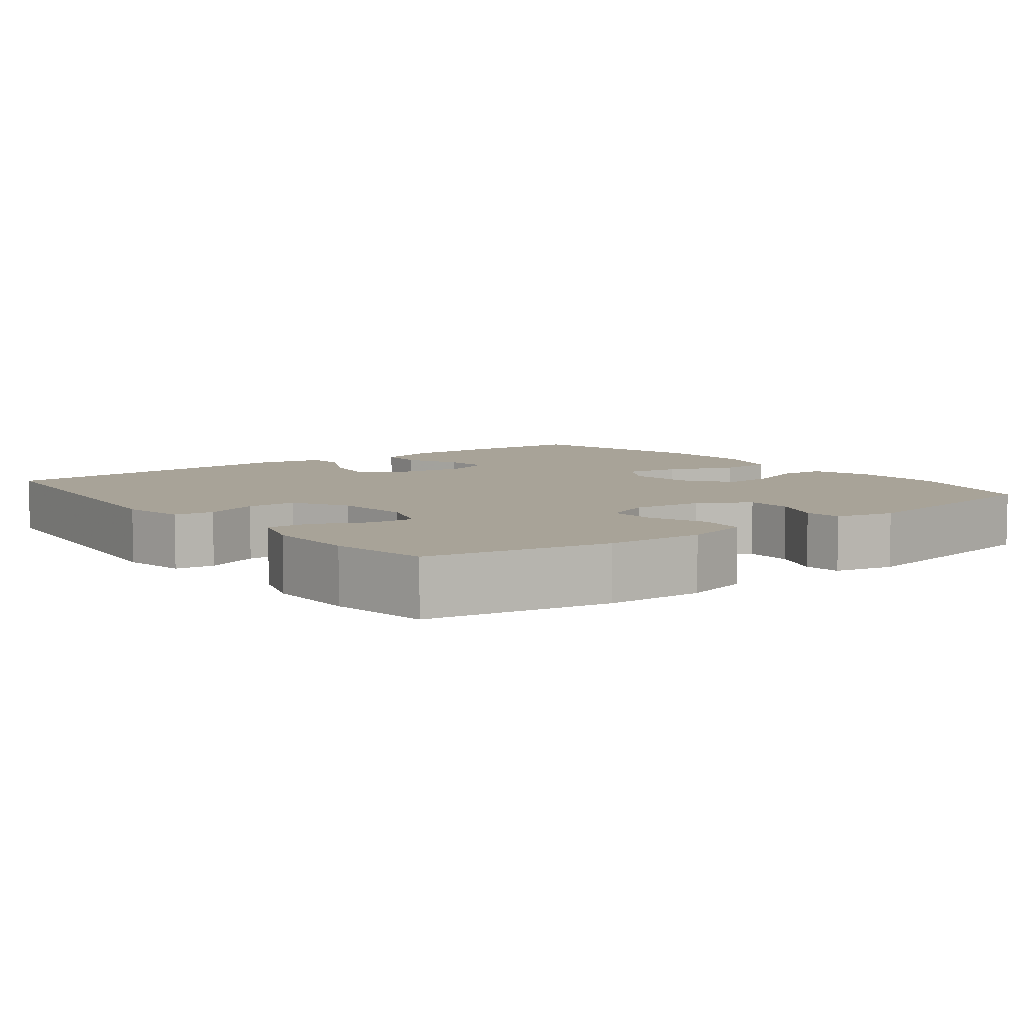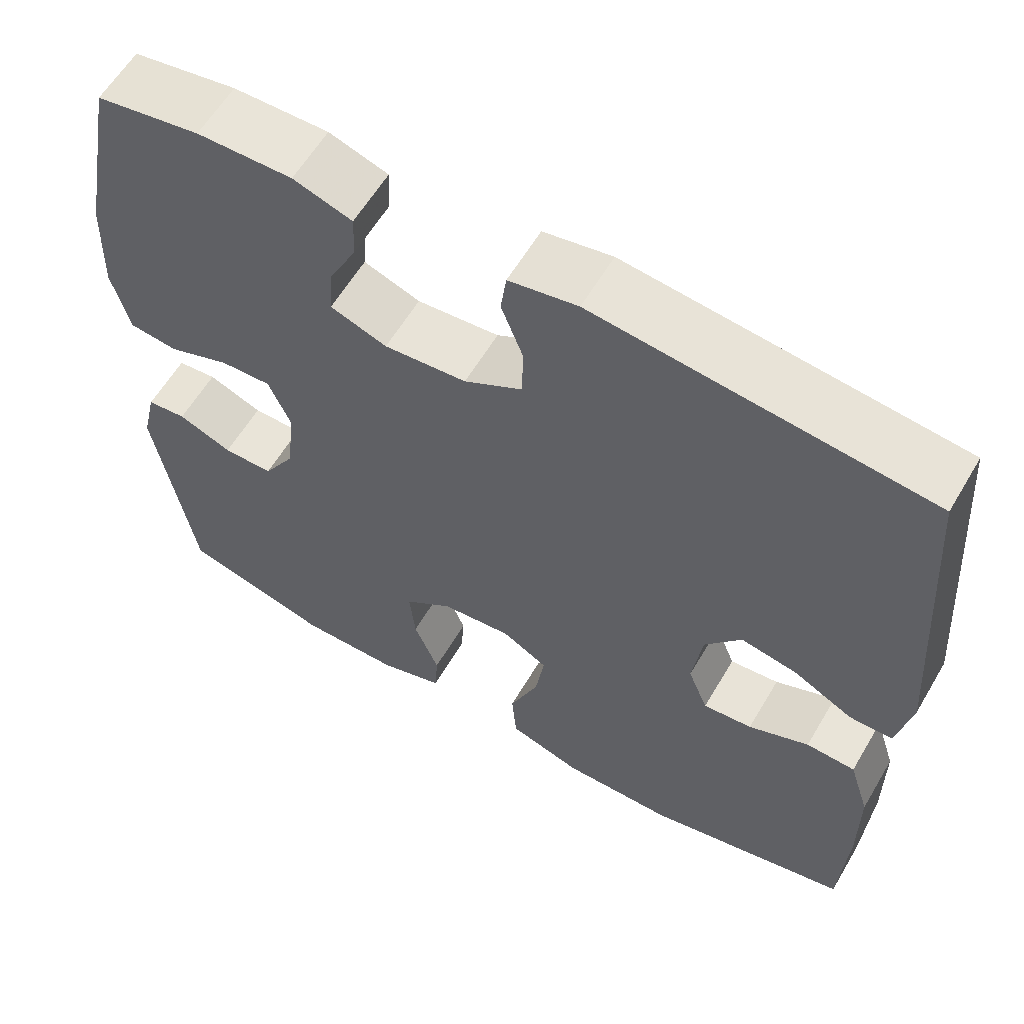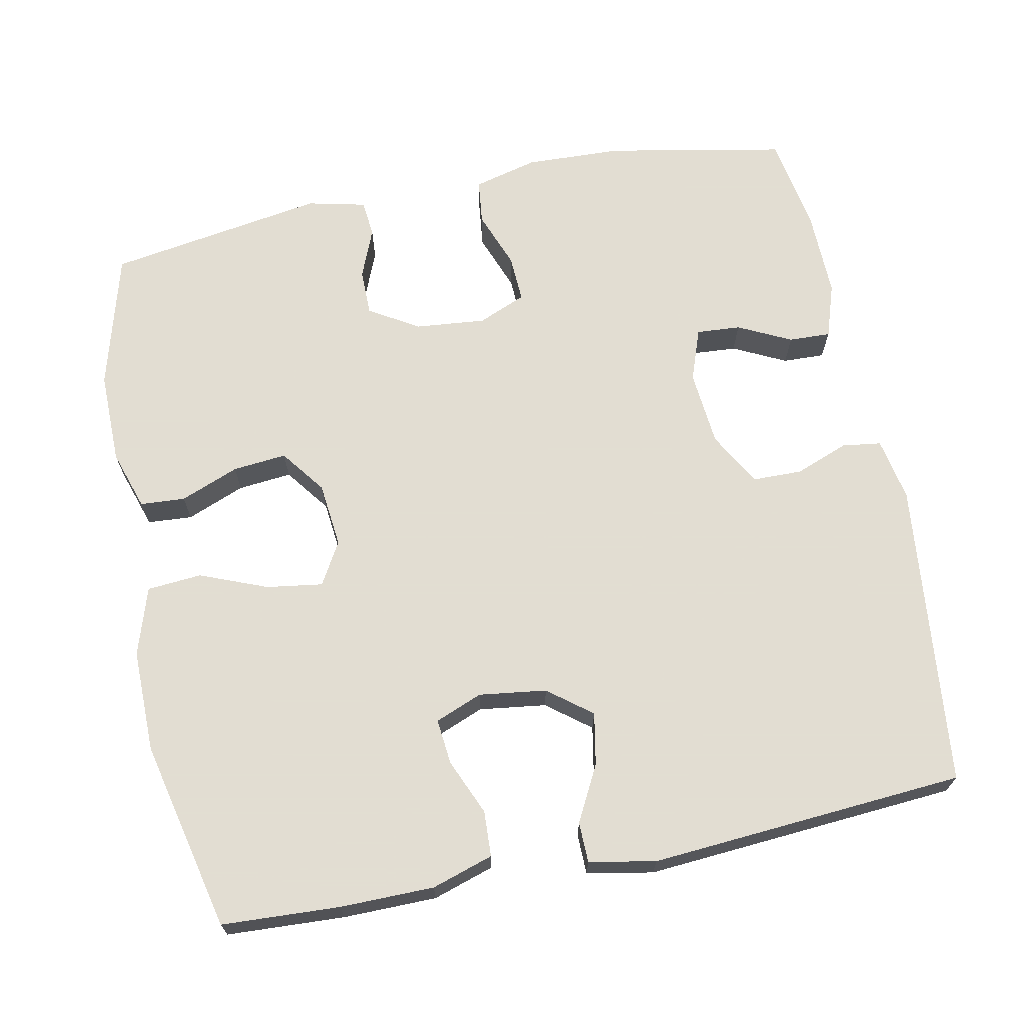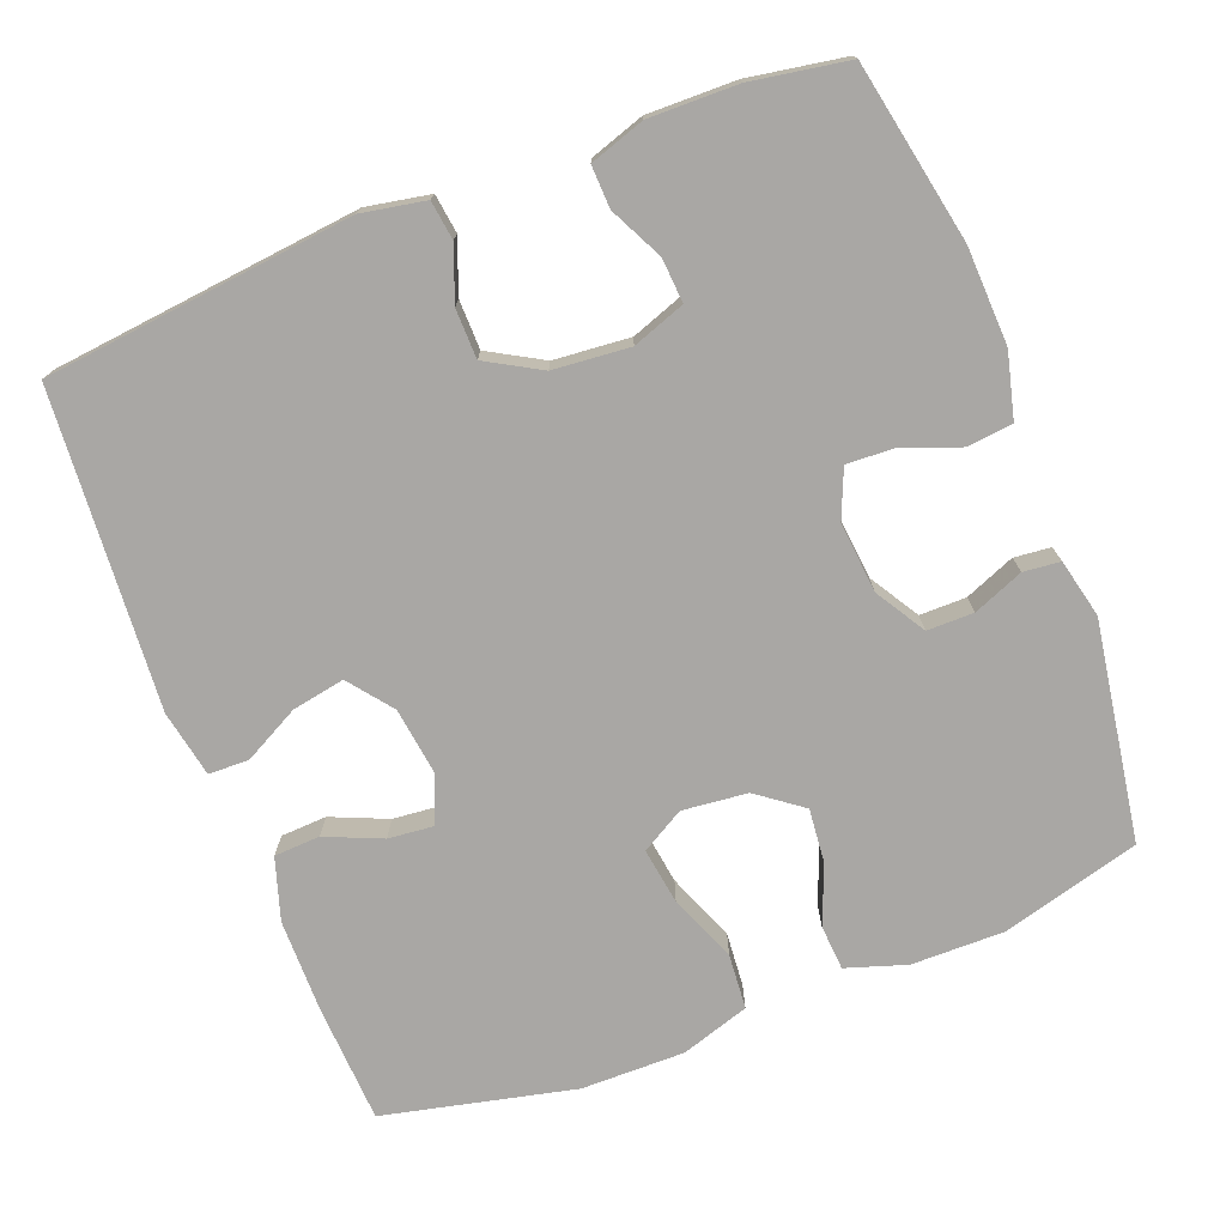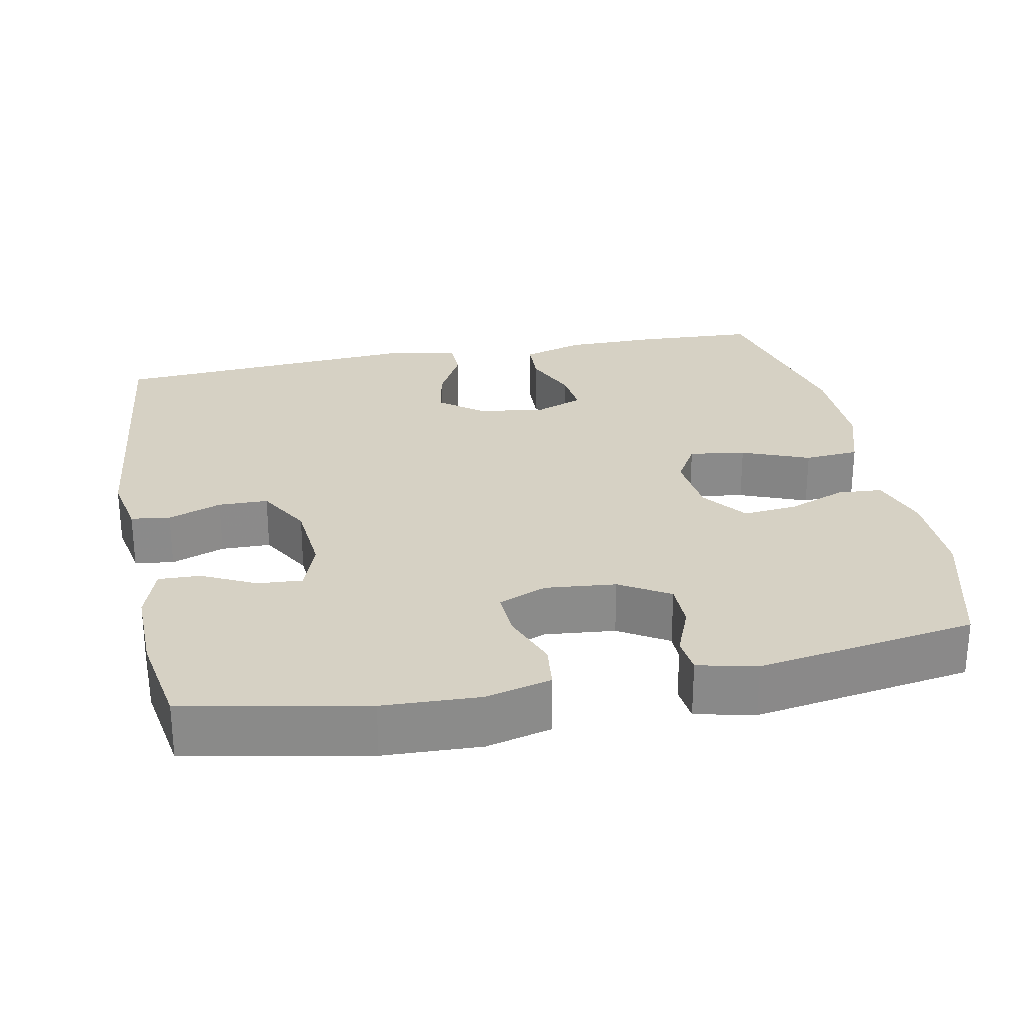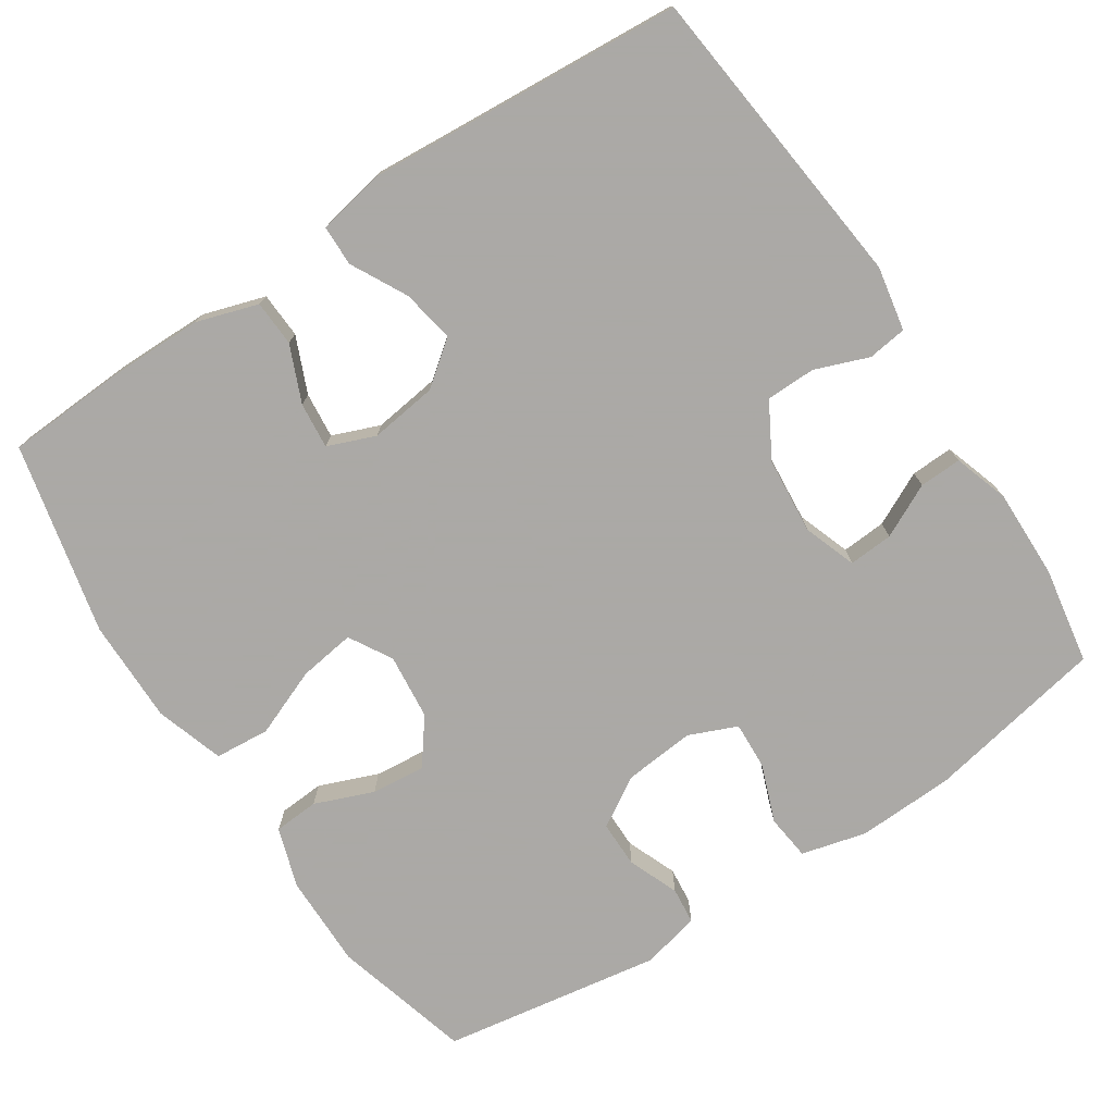
<metadata>
{"format":"obj","ext":"obj","renderer":"f3d","projection":"perspective","resolution":1024,"background":"white","views":[{"elev":6.9,"azim":52.3,"up":"+Y"},{"elev":60.3,"azim":-149.5,"up":"+Z"},{"elev":68.1,"azim":-101.4,"up":"+Y"},{"elev":-74.7,"azim":21.2,"up":"+Y"},{"elev":26.7,"azim":78.8,"up":"+Y"},{"elev":-75.5,"azim":-56.6,"up":"+Y"}]}
</metadata>
<code>
v -0.5 0.07 -0.5
v -0.508 0.07 -0.342
v -0.507 0.07 -0.217
v -0.481 0.07 -0.135
v -0.42 0.07 -0.132
v -0.345 0.07 -0.164
v -0.284 0.07 -0.17
v -0.259 0.07 -0.107
v -0.271 0.07 -0.017
v -0.316 0.07 0.041
v -0.386 0.07 0.028
v -0.46 0.07 -0.011
v -0.514 0.07 -0.01
v -0.531 0.07 0.079
v -0.5 0.07 0.5
v -0.089 0.07 0.544
v -0.004 0.07 0.528
v 0.003 0.07 0.476
v -0.024 0.07 0.405
v -0.023 0.07 0.339
v 0.049 0.07 0.298
v 0.151 0.07 0.289
v 0.221 0.07 0.314
v 0.217 0.07 0.373
v 0.182 0.07 0.444
v 0.18 0.07 0.5
v 0.253 0.07 0.524
v 0.371 0.07 0.522
v 0.5 0.07 0.5
v 0.546 0.07 0.261
v 0.551 0.07 0.132
v 0.529 0.07 0.046
v 0.469 0.07 0.039
v 0.392 0.07 0.068
v 0.329 0.07 0.071
v 0.302 0.07 0.007
v 0.311 0.07 -0.087
v 0.351 0.07 -0.153
v 0.413 0.07 -0.153
v 0.48 0.07 -0.126
v 0.529 0.07 -0.131
v 0.547 0.07 -0.209
v 0.5 0.07 -0.5
v 0.316 0.07 -0.55
v 0.192 0.07 -0.549
v 0.112 0.07 -0.523
v 0.108 0.07 -0.463
v 0.139 0.07 -0.385
v 0.146 0.07 -0.313
v 0.086 0.07 -0.268
v -0.001 0.07 -0.259
v -0.058 0.07 -0.292
v -0.047 0.07 -0.367
v -0.011 0.07 -0.457
v -0.017 0.07 -0.53
v -0.108 0.07 -0.559
v -0.246 0.07 -0.558
v -0.5 0 -0.5
v -0.508 0 -0.342
v -0.507 0 -0.217
v -0.481 0 -0.135
v -0.42 0 -0.132
v -0.345 0 -0.164
v -0.284 0 -0.17
v -0.259 0 -0.107
v -0.271 0 -0.017
v -0.316 0 0.041
v -0.386 0 0.028
v -0.46 0 -0.011
v -0.514 0 -0.01
v -0.531 0 0.079
v -0.5 0 0.5
v -0.089 0 0.544
v -0.004 0 0.528
v 0.003 0 0.476
v -0.024 0 0.405
v -0.023 0 0.339
v 0.049 0 0.298
v 0.151 0 0.289
v 0.221 0 0.314
v 0.217 0 0.373
v 0.182 0 0.444
v 0.18 0 0.5
v 0.253 0 0.524
v 0.371 0 0.522
v 0.5 0 0.5
v 0.546 0 0.261
v 0.551 0 0.132
v 0.529 0 0.046
v 0.469 0 0.039
v 0.392 0 0.068
v 0.329 0 0.071
v 0.302 0 0.007
v 0.311 0 -0.087
v 0.351 0 -0.153
v 0.413 0 -0.153
v 0.48 0 -0.126
v 0.529 0 -0.131
v 0.547 0 -0.209
v 0.5 0 -0.5
v 0.316 0 -0.55
v 0.192 0 -0.549
v 0.112 0 -0.523
v 0.108 0 -0.463
v 0.139 0 -0.385
v 0.146 0 -0.313
v 0.086 0 -0.268
v -0.001 0 -0.259
v -0.058 0 -0.292
v -0.047 0 -0.367
v -0.011 0 -0.457
v -0.017 0 -0.53
v -0.108 0 -0.559
v -0.246 0 -0.558
f 4 5 6
f 3 4 6
f 2 3 6
f 1 2 6
f 57 1 6
f 56 57 6
f 55 56 6
f 54 55 6
f 53 54 6
f 52 53 6 7
f 51 52 7 8
f 50 51 8 9
f 46 47 48
f 45 46 48
f 44 45 48
f 43 44 48
f 42 43 48
f 41 42 48
f 40 41 48
f 39 40 48
f 38 39 48 49
f 37 38 49 50
f 32 33 34
f 31 32 34
f 30 31 34
f 29 30 34
f 28 29 34
f 27 28 34
f 26 27 34
f 25 26 34
f 24 25 34
f 23 24 34 35
f 22 23 35 36
f 17 18 19
f 16 17 19
f 15 16 19
f 14 15 19
f 13 14 19
f 12 13 19
f 11 12 19
f 10 11 19 20
f 50 9 10
f 37 50 10
f 36 37 10
f 22 36 10
f 21 22 10
f 10 20 21
f 63 62 61
f 63 61 60
f 63 60 59
f 63 59 58
f 63 58 114
f 63 114 113
f 63 113 112
f 63 112 111
f 63 111 110
f 64 63 110 109
f 65 64 109 108
f 66 65 108 107
f 105 104 103
f 105 103 102
f 105 102 101
f 105 101 100
f 105 100 99
f 105 99 98
f 105 98 97
f 105 97 96
f 106 105 96 95
f 107 106 95 94
f 91 90 89
f 91 89 88
f 91 88 87
f 91 87 86
f 91 86 85
f 91 85 84
f 91 84 83
f 91 83 82
f 91 82 81
f 92 91 81 80
f 93 92 80 79
f 76 75 74
f 76 74 73
f 76 73 72
f 76 72 71
f 76 71 70
f 76 70 69
f 76 69 68
f 77 76 68 67
f 67 66 107
f 67 107 94
f 67 94 93
f 67 93 79
f 67 79 78
f 78 77 67
f 1 58 59 2
f 2 59 60 3
f 3 60 61 4
f 4 61 62 5
f 5 62 63 6
f 6 63 64 7
f 7 64 65 8
f 8 65 66 9
f 9 66 67 10
f 10 67 68 11
f 11 68 69 12
f 12 69 70 13
f 13 70 71 14
f 14 71 72 15
f 15 72 73 16
f 16 73 74 17
f 17 74 75 18
f 18 75 76 19
f 19 76 77 20
f 20 77 78 21
f 21 78 79 22
f 22 79 80 23
f 23 80 81 24
f 24 81 82 25
f 25 82 83 26
f 26 83 84 27
f 27 84 85 28
f 28 85 86 29
f 29 86 87 30
f 30 87 88 31
f 31 88 89 32
f 32 89 90 33
f 33 90 91 34
f 34 91 92 35
f 35 92 93 36
f 36 93 94 37
f 37 94 95 38
f 38 95 96 39
f 39 96 97 40
f 40 97 98 41
f 41 98 99 42
f 42 99 100 43
f 43 100 101 44
f 44 101 102 45
f 45 102 103 46
f 46 103 104 47
f 47 104 105 48
f 48 105 106 49
f 49 106 107 50
f 50 107 108 51
f 51 108 109 52
f 52 109 110 53
f 53 110 111 54
f 54 111 112 55
f 55 112 113 56
f 56 113 114 57
f 57 114 58 1

</code>
